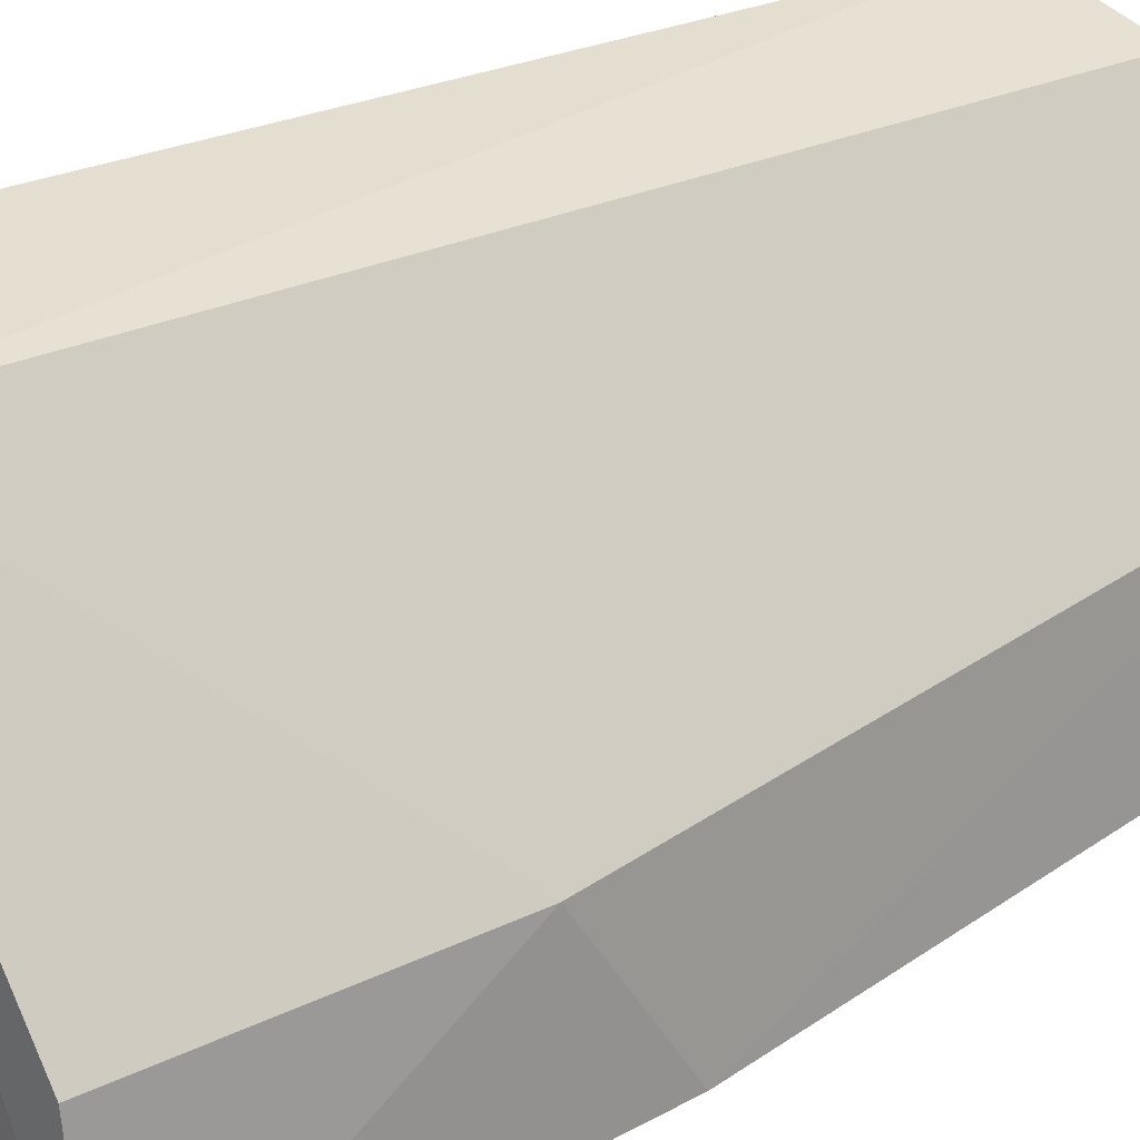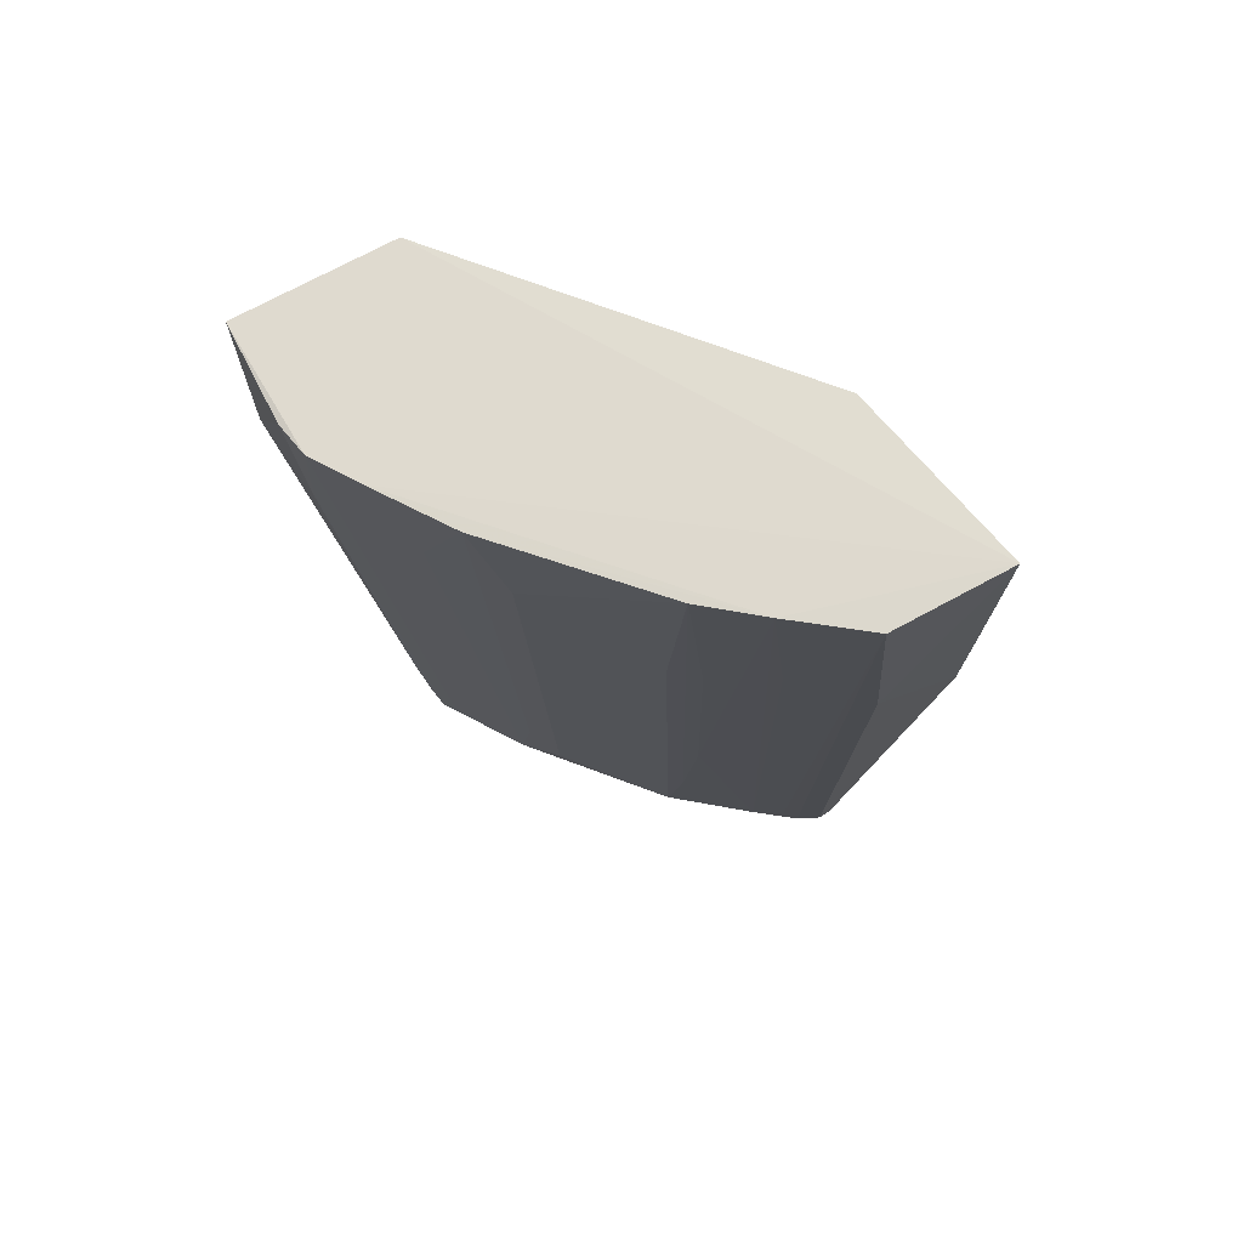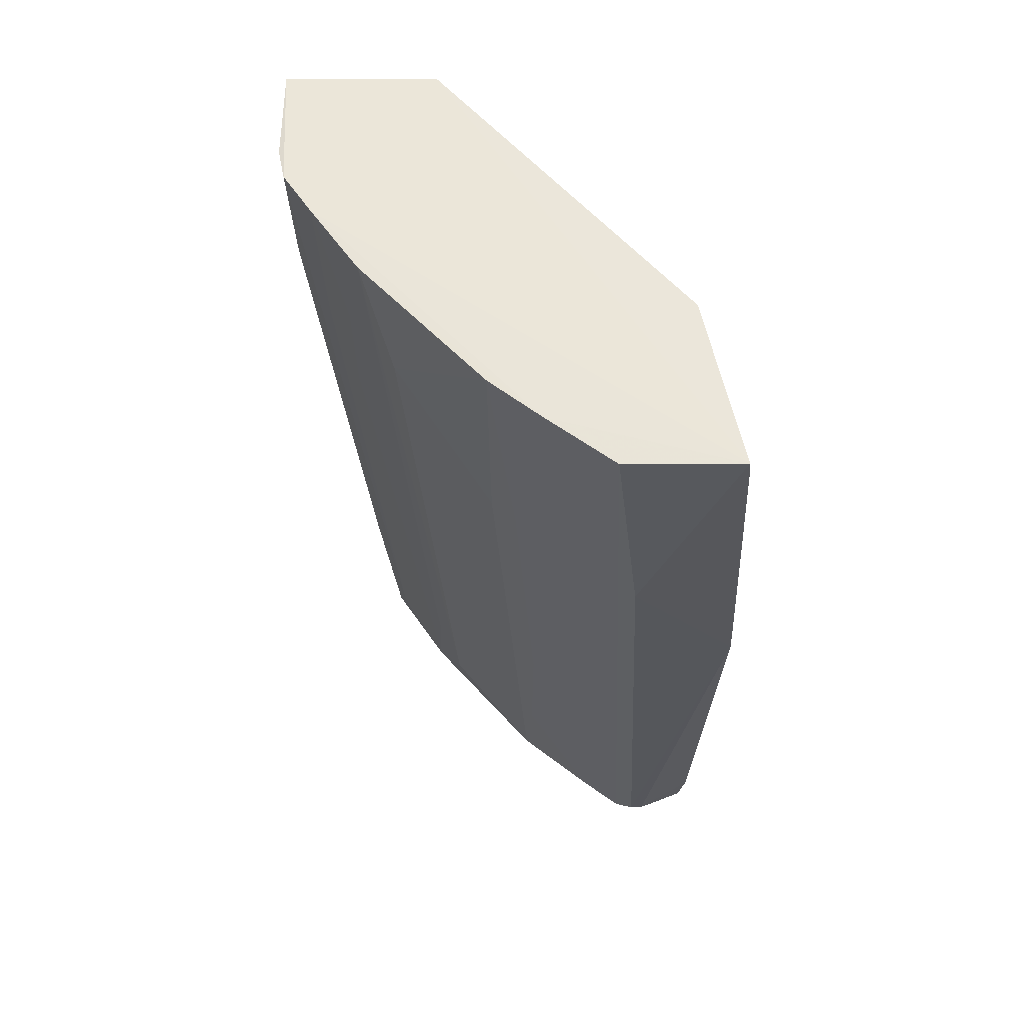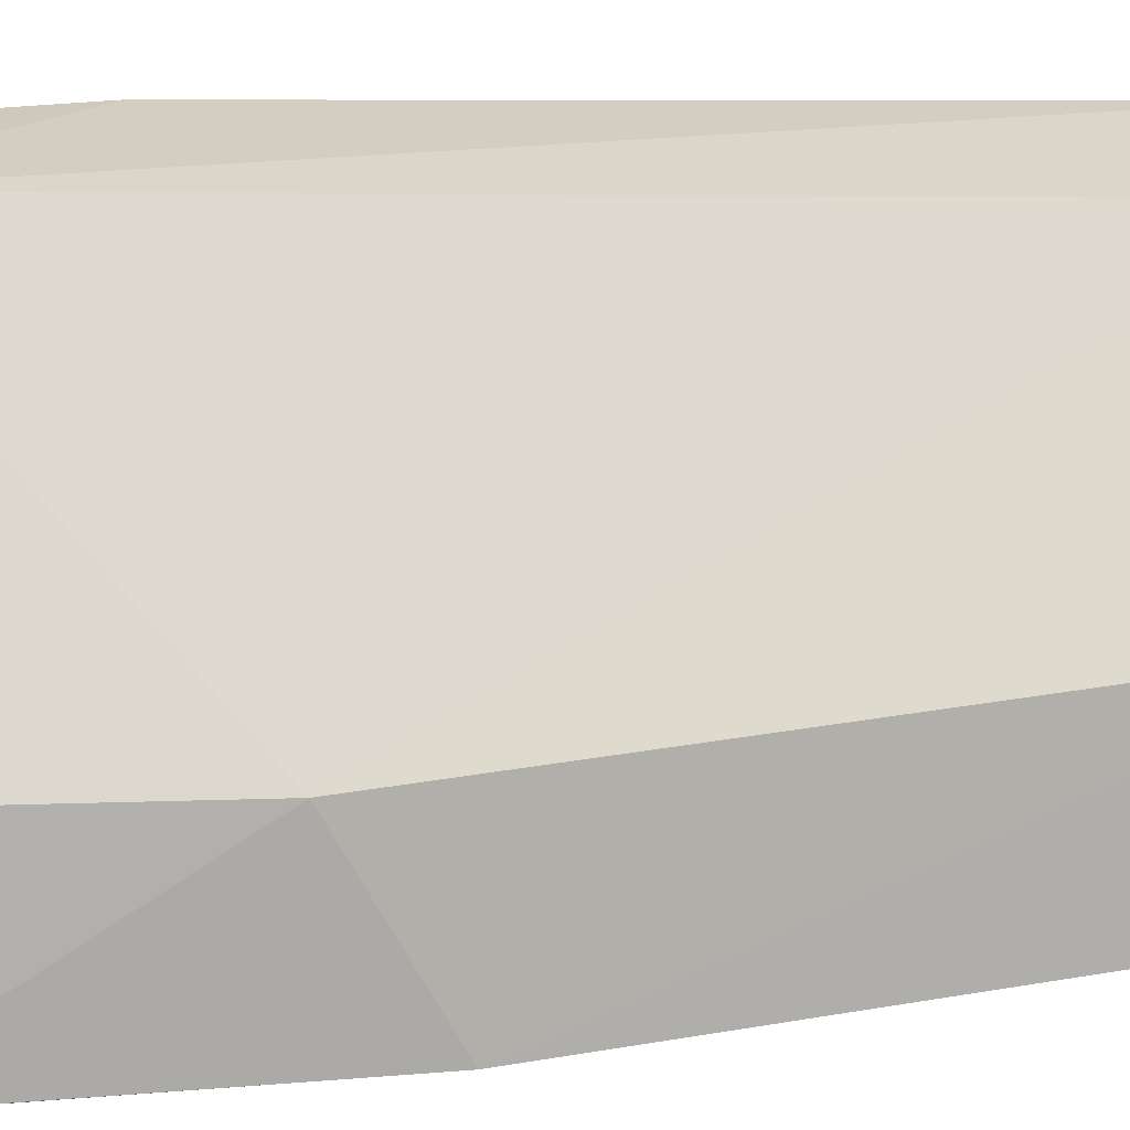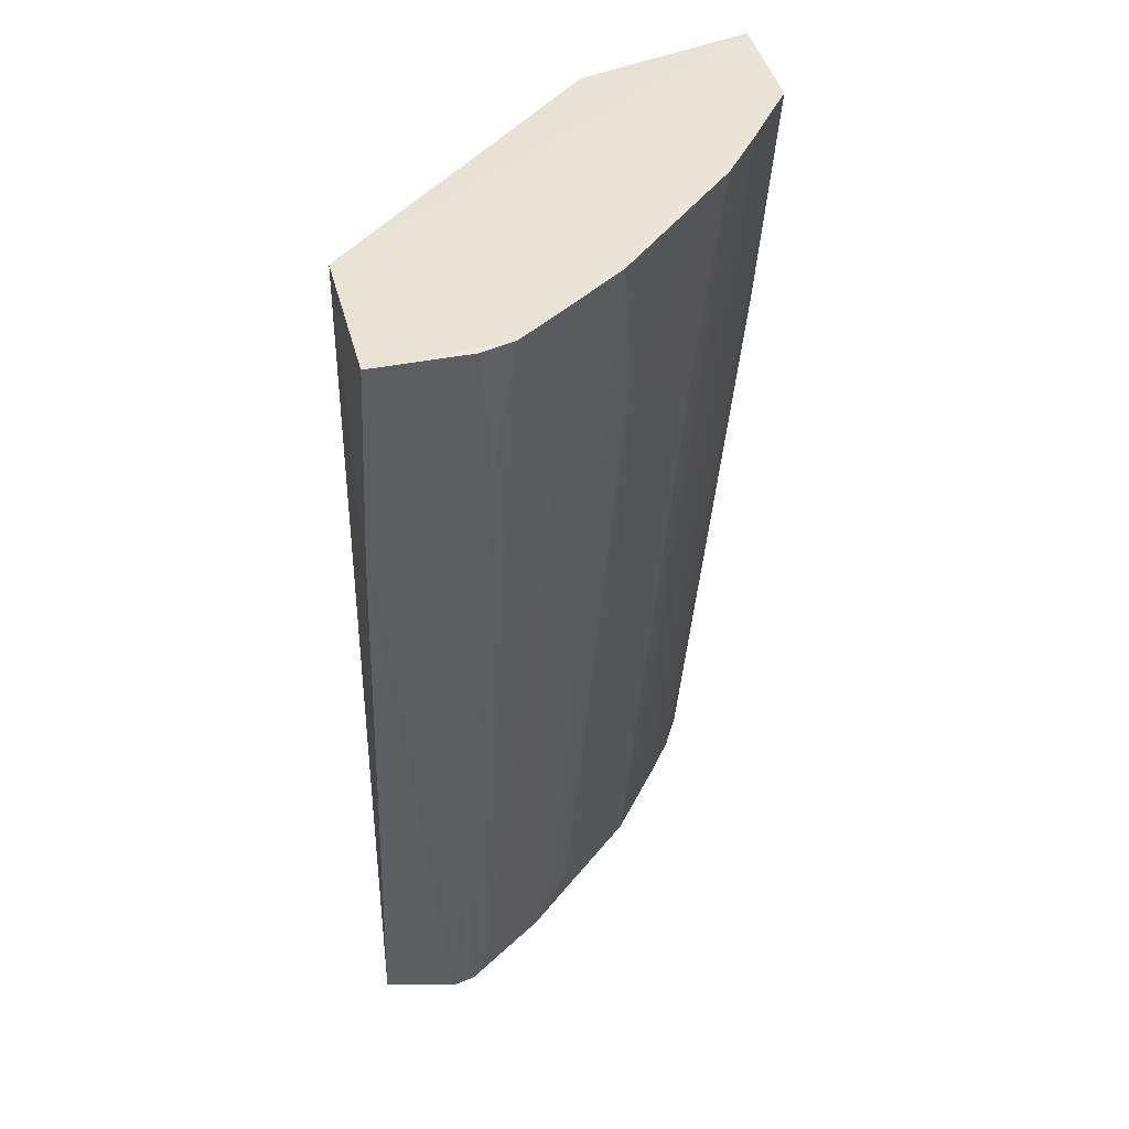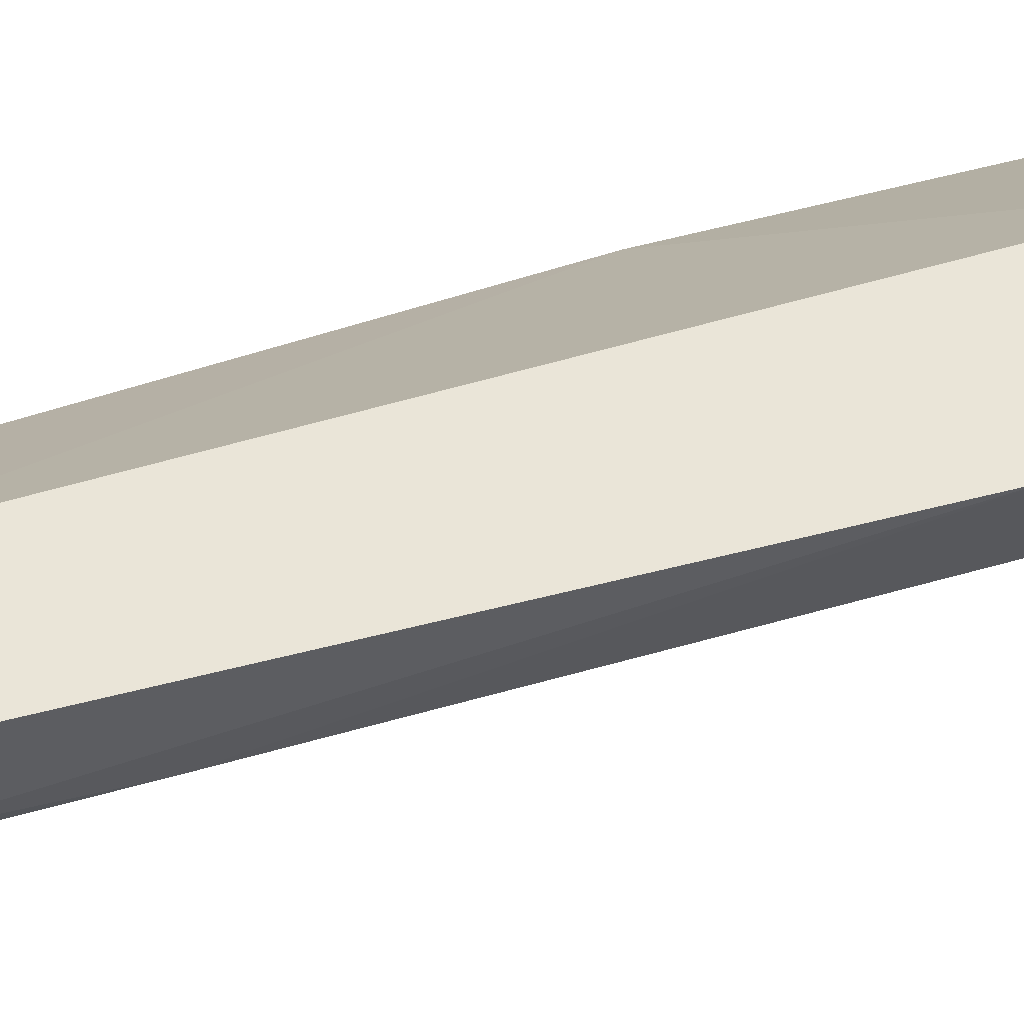
<metadata>
{"format":"obj","ext":"obj","renderer":"f3d","projection":"perspective","resolution":1024,"background":"white","views":[{"elev":30.6,"azim":-128.3,"up":"+Z"},{"elev":71.9,"azim":148.6,"up":"+Y"},{"elev":58.8,"azim":176.8,"up":"+Y"},{"elev":20.0,"azim":-95.7,"up":"+Z"},{"elev":43.2,"azim":73.1,"up":"+Y"},{"elev":62.7,"azim":68.8,"up":"+Z"}]}
</metadata>
<code>
v 0.1698 0.2603 -0.06336
v 0.1574 0.08081 -0.07485
v 0.135 0.2607 -0.1361
v 0.09151 0.2606 -0.1556
v 0.1248 0.08025 -0.06587
v 0.1014 0.08552 -0.1442
v 0.1652 0.2607 -0.09657
v 0.1531 0.08097 -0.06105
v 0.141 0.26 -0.06464
v 0.1422 0.09018 -0.1047
v 0.1135 0.2606 -0.1544
v 0.09203 0.0803 -0.107
v 0.1257 0.2608 -0.1443
v 0.1699 0.2338 -0.08367
v 0.1698 0.2199 -0.06153
v 0.126 0.08108 -0.1227
v 0.1517 0.2339 -0.1134
v 0.108 0.2114 -0.1531
v 0.08782 0.08997 -0.1402
v 0.09669 0.2598 -0.1213
v 0.0911 0.2016 -0.1199
v 0.09653 0.08067 -0.1416
v 0.1075 0.08568 -0.1394
v 0.1711 0.2603 -0.08183
v 0.1555 0.08568 -0.08267
v 0.1607 0.117 -0.07891
v 0.1253 0.1396 -0.1304
v 0.1568 0.2607 -0.1101
v 0.1342 0.2114 -0.1308
v 0.08689 0.1842 -0.151
v 0.1047 0.08098 -0.1411
v 0.09879 0.08542 -0.1441
v 0.08891 0.0807 -0.1391
v 0.1208 0.2204 -0.1438
v 0.1702 0.2607 -0.08813
v 0.1468 0.08117 -0.09619
v 0.1569 0.08104 -0.07928
v 0.1298 0.2114 -0.1349
v 0.1251 0.1036 -0.1263
v 0.09111 0.2561 -0.1552
v 0.1121 0.08118 -0.1351
v 0.1645 0.2249 -0.09164
v 0.1465 0.1037 -0.1005
v 0.16 0.2339 -0.1005
v 0.08791 0.202 -0.152
v 0.16 0.2069 -0.0961
f 9 5 8
f 5 9 21
f 9 4 20
f 20 21 9
f 4 40 20
f 20 40 21
f 15 9 8
f 15 1 9
f 24 1 15
f 5 21 12
f 12 22 5
f 33 22 12
f 12 19 33
f 12 21 30
f 30 19 12
f 45 4 30
f 45 40 4
f 30 21 45
f 21 40 45
f 2 15 8
f 8 5 2
f 5 22 2
f 2 22 16
f 33 19 32
f 32 22 33
f 6 22 32
f 30 6 32
f 32 19 30
f 35 1 24
f 9 1 35
f 36 2 16
f 37 2 36
f 31 22 6
f 16 22 31
f 31 41 16
f 4 11 18
f 30 4 18
f 18 6 30
f 18 31 6
f 11 31 18
f 14 35 24
f 24 15 14
f 13 28 3
f 13 11 4
f 13 34 11
f 13 27 41
f 41 34 13
f 16 29 17
f 3 28 17
f 17 29 3
f 28 13 7
f 7 13 4
f 7 4 9
f 9 35 7
f 39 29 16
f 3 29 39
f 16 41 39
f 41 27 39
f 23 31 11
f 11 34 23
f 41 31 23
f 23 34 41
f 26 2 37
f 37 14 26
f 15 2 26
f 26 14 15
f 38 13 3
f 27 13 38
f 3 39 38
f 38 39 27
f 10 36 16
f 16 17 10
f 10 17 28
f 44 36 28
f 28 7 44
f 37 36 25
f 25 14 37
f 35 14 25
f 28 36 43
f 43 10 28
f 36 10 43
f 42 7 35
f 35 25 42
f 46 44 7
f 7 42 46
f 46 42 25
f 36 44 46
f 46 25 36

</code>
